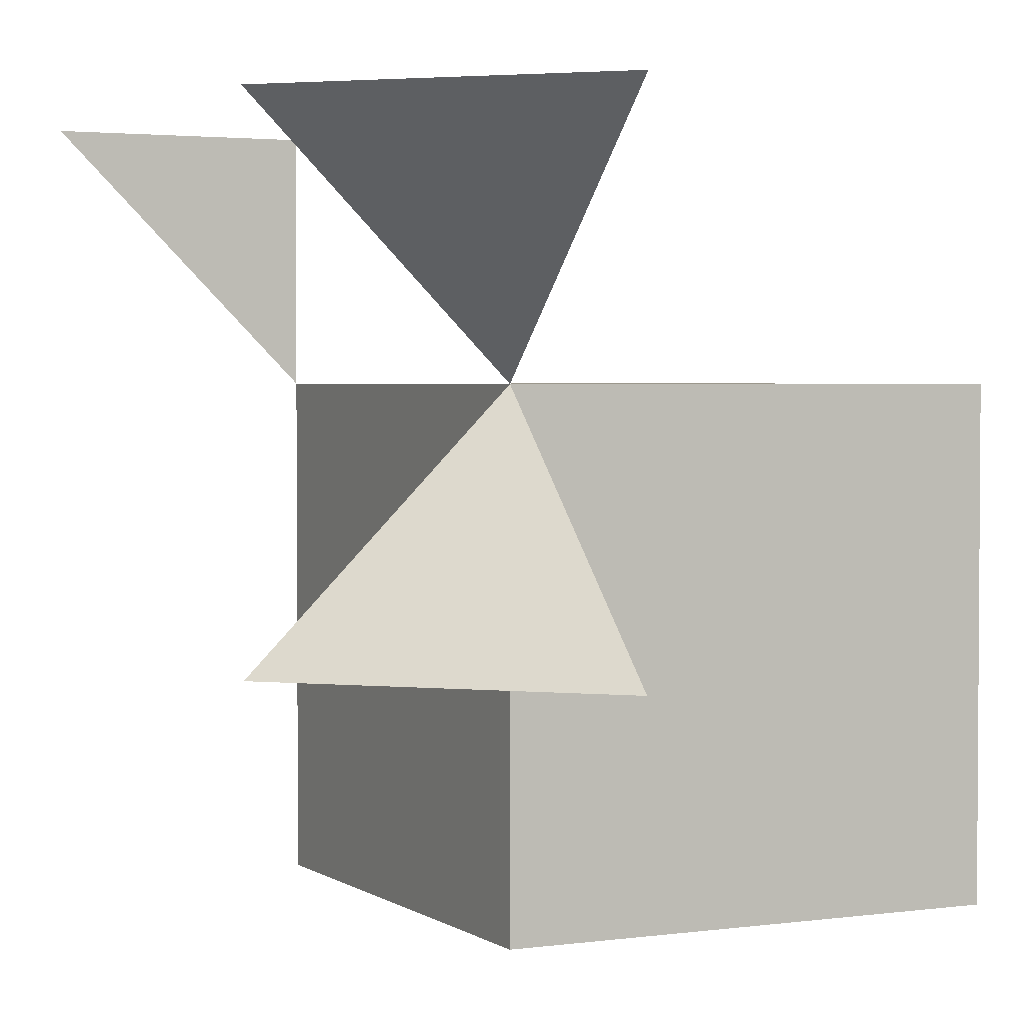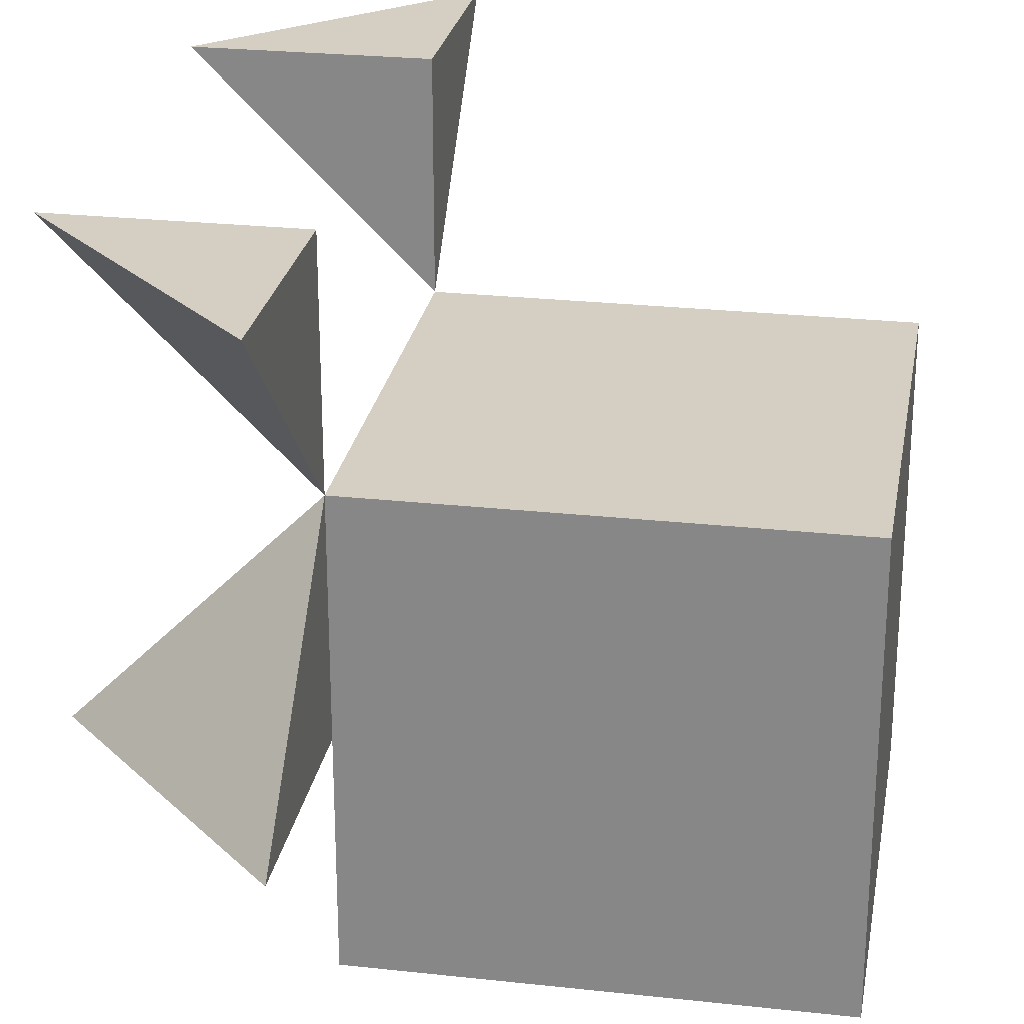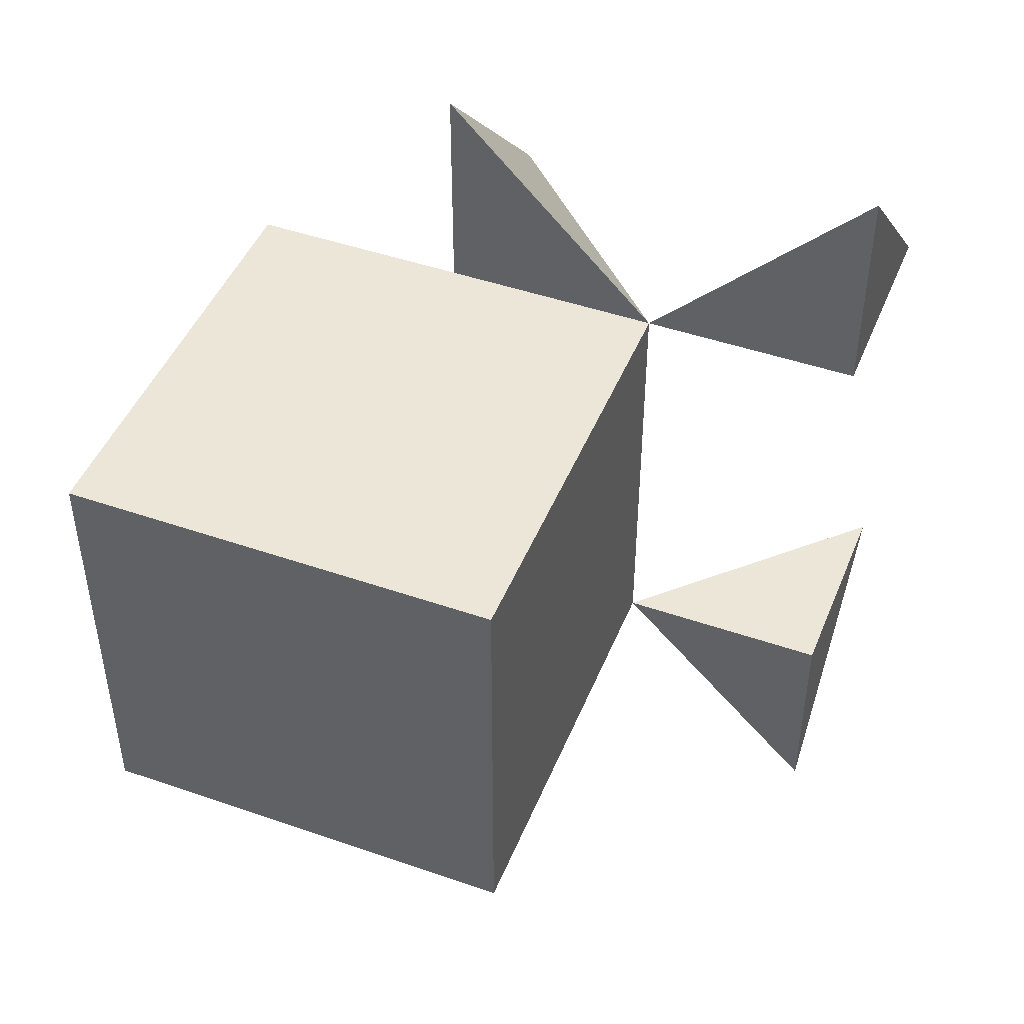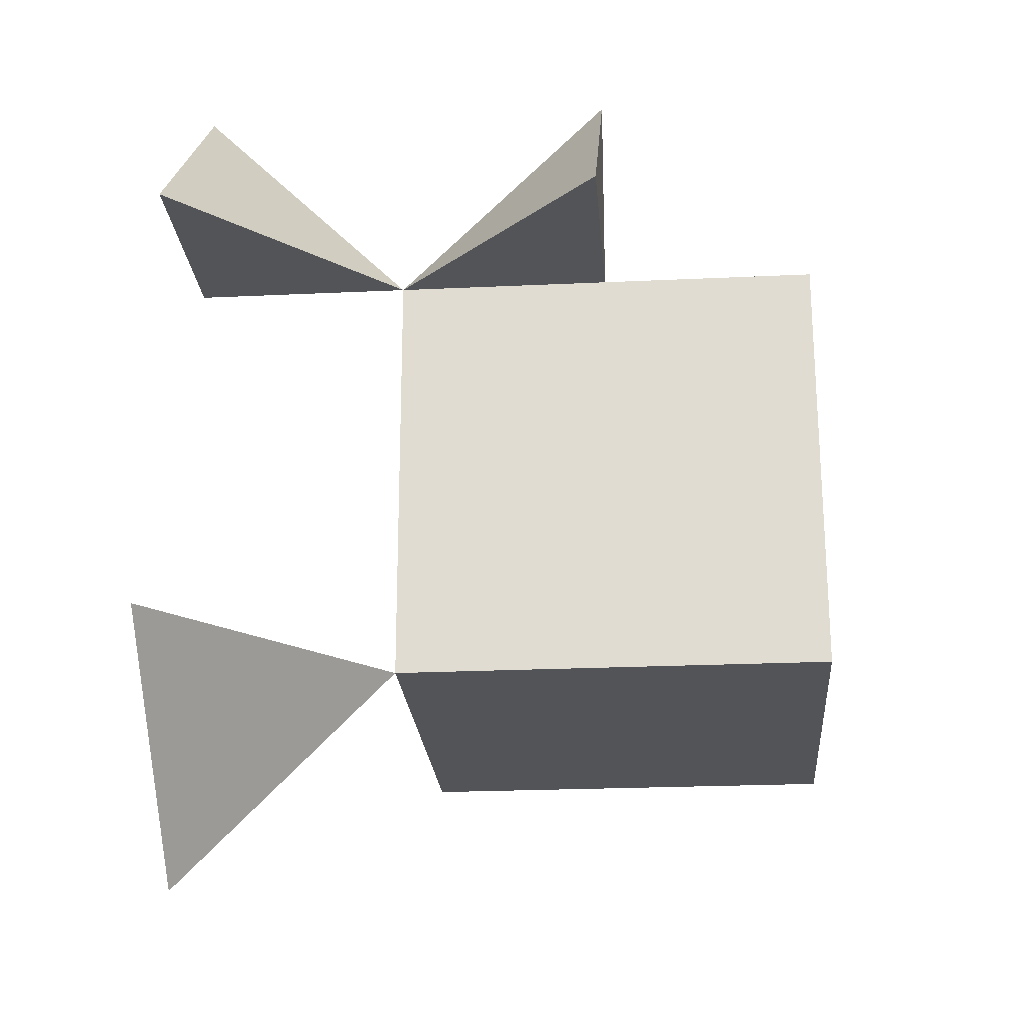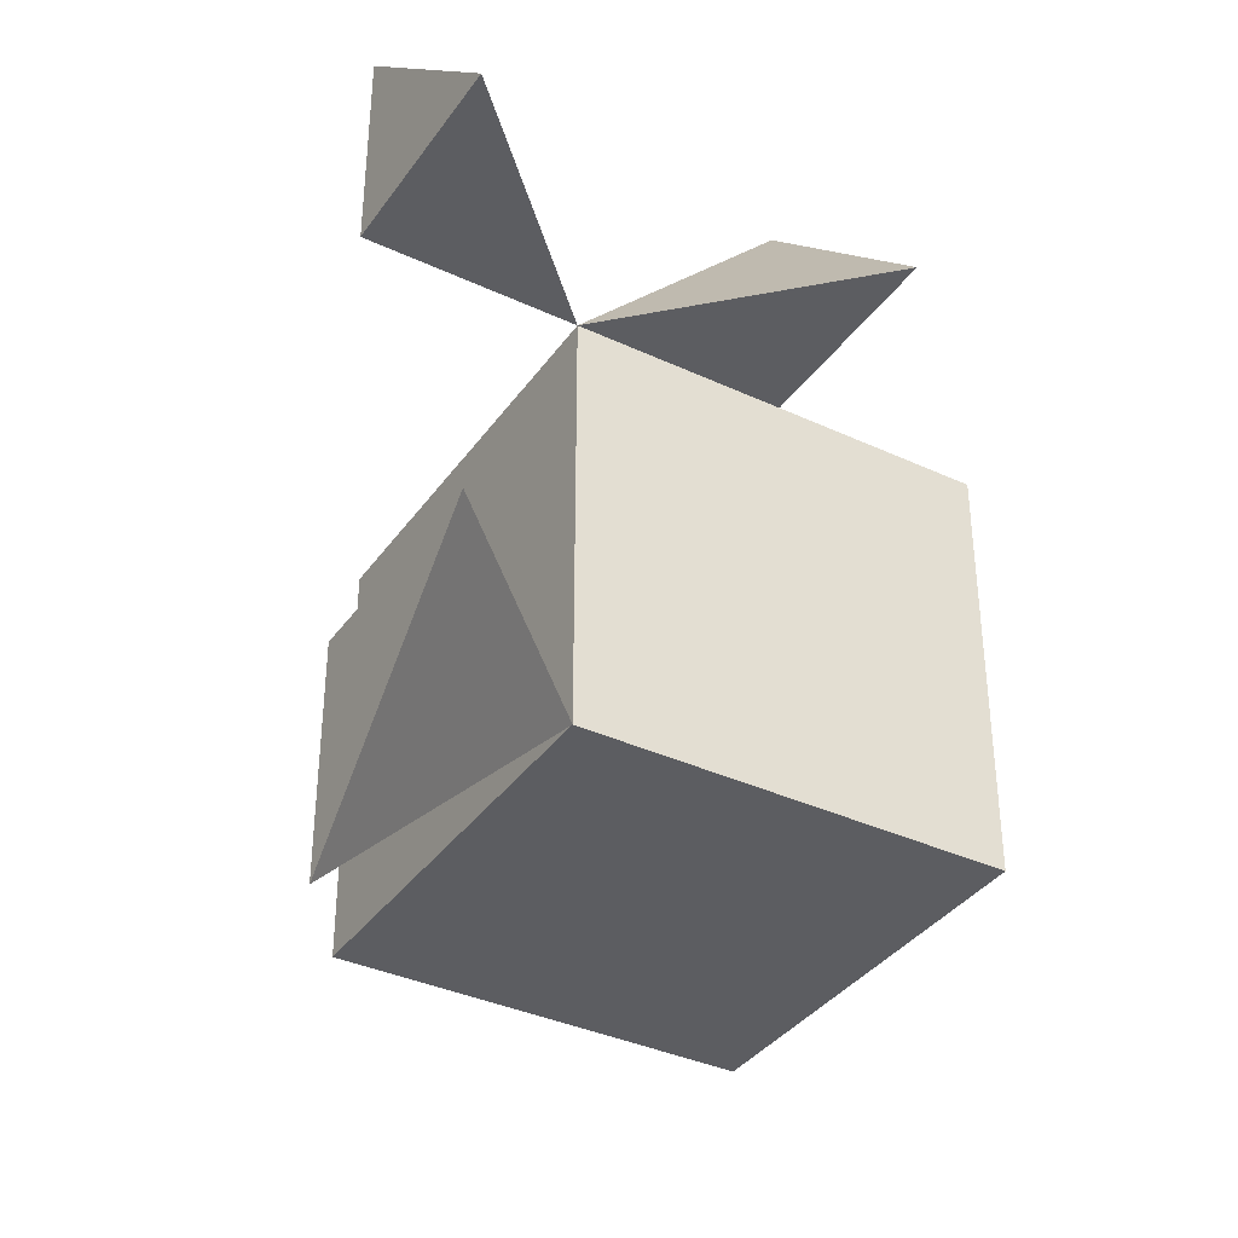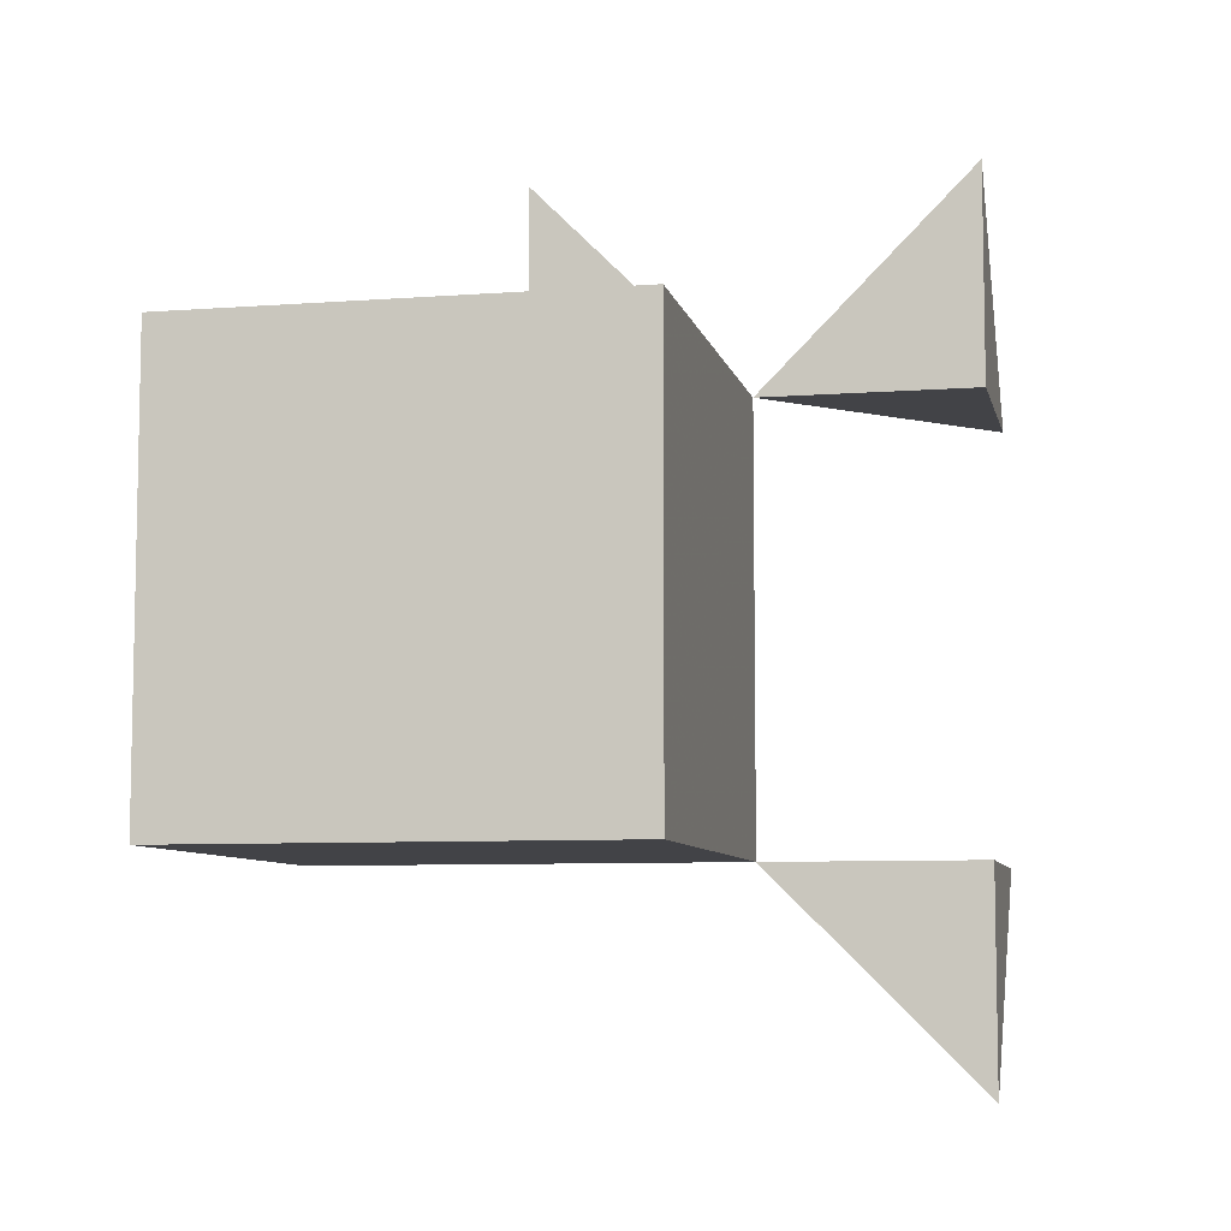
<metadata>
{"format":"obj","ext":"obj","renderer":"f3d","projection":"perspective","resolution":1024,"background":"white","views":[{"elev":2.6,"azim":153.8,"up":"+Z"},{"elev":25.8,"azim":-170.1,"up":"+Z"},{"elev":46.3,"azim":-68.4,"up":"+Y"},{"elev":-22.9,"azim":94.6,"up":"+Y"},{"elev":-36.8,"azim":59.0,"up":"+Y"},{"elev":-7.5,"azim":-77.8,"up":"+Y"}]}
</metadata>
<code>
v 1 1 1
v 1 -1 1
v 1 1 -1
v 1 -1 -1
v -1 1 1
v -1 -1 1
v -1 1 -1
v -1 -1 -1
v 2 1 2
v 1 2 2
v 1 1 2
v 2 1 0
v 1 2 0
v 1 1 0
v 1 -1 2
v 1 -2 2
v 2 -1 2
f 1 2 4 3
f 1 9 10
f 1 9 11
f 1 10 11
f 9 10 11
f 7 8 6 5
f 2 6 8 4
f 3 7 5 1
f 1 5 6 2
f 4 8 7 3
f 12 13 14
f 1 12 13
f 1 12 14
f 1 13 14
f 15 16 17
f 2 15 16
f 2 15 17
f 2 16 17

</code>
